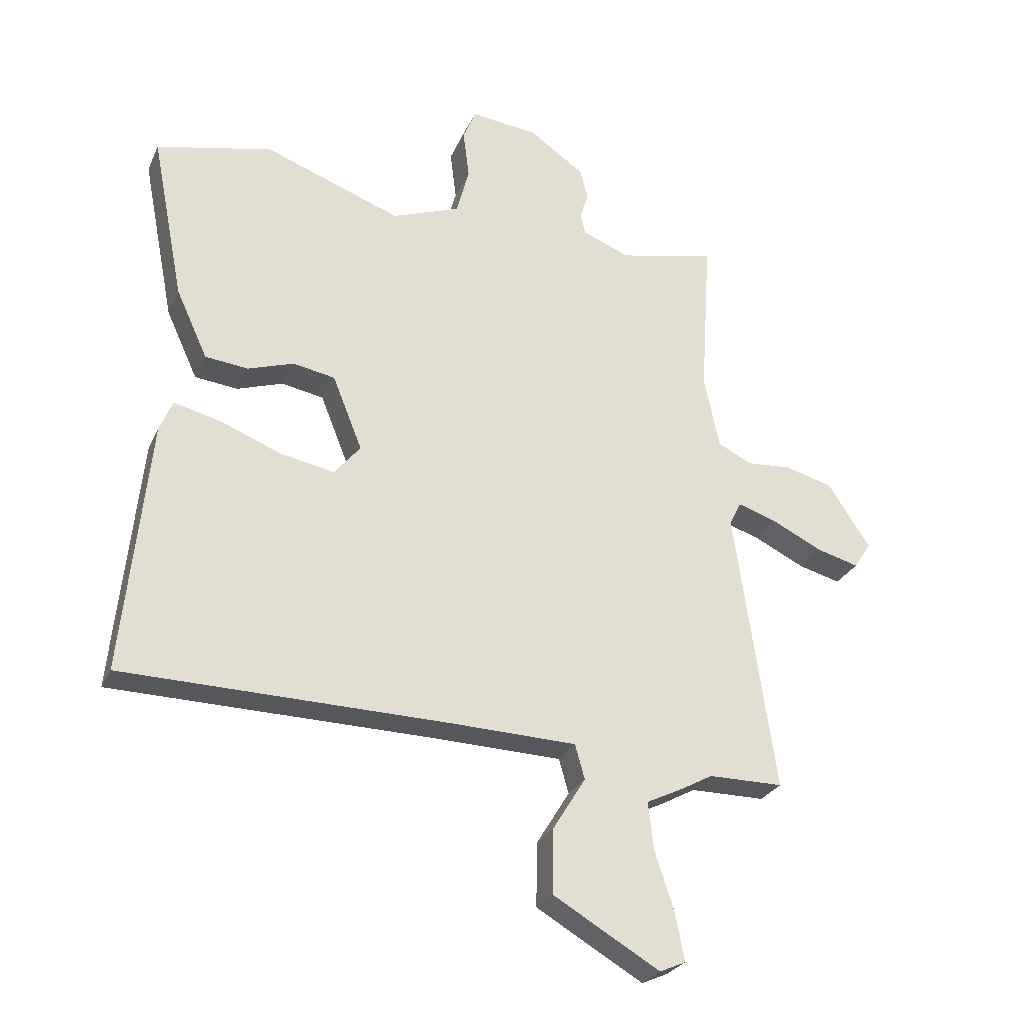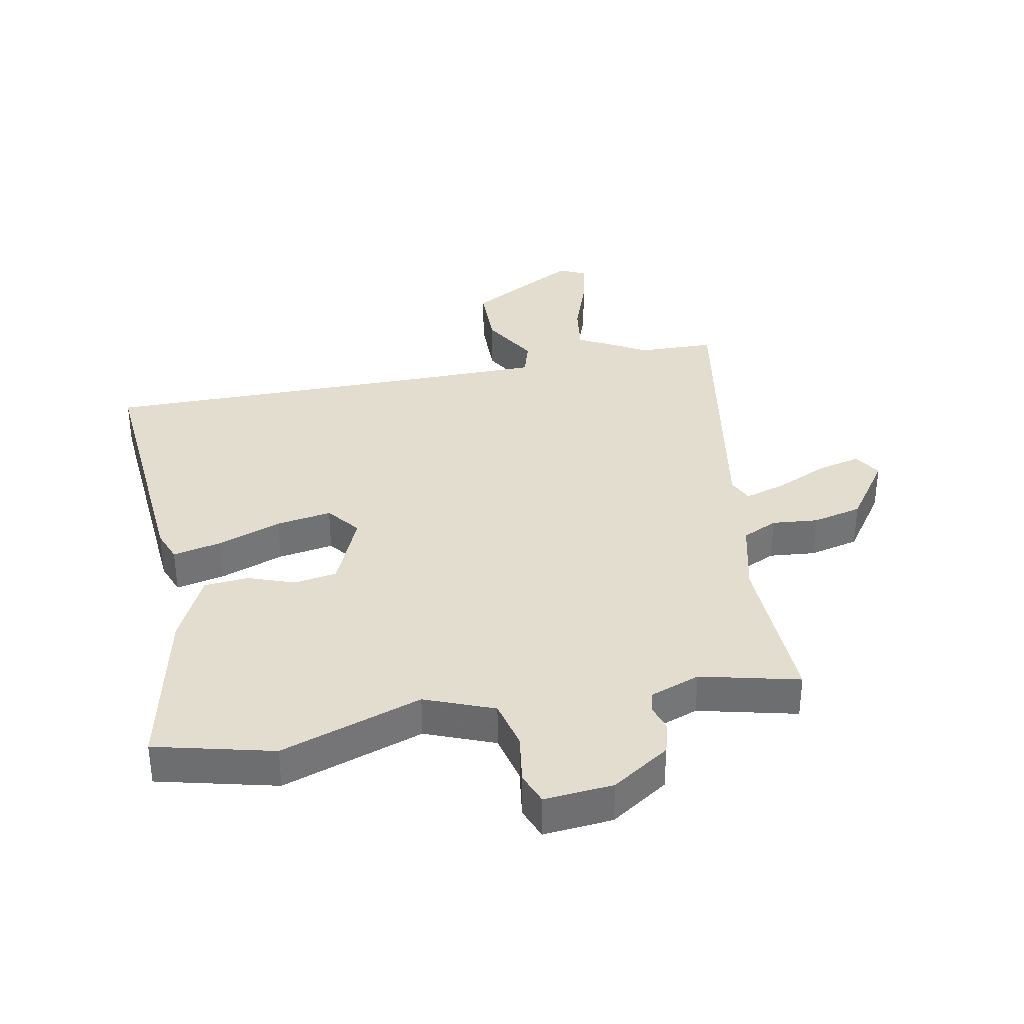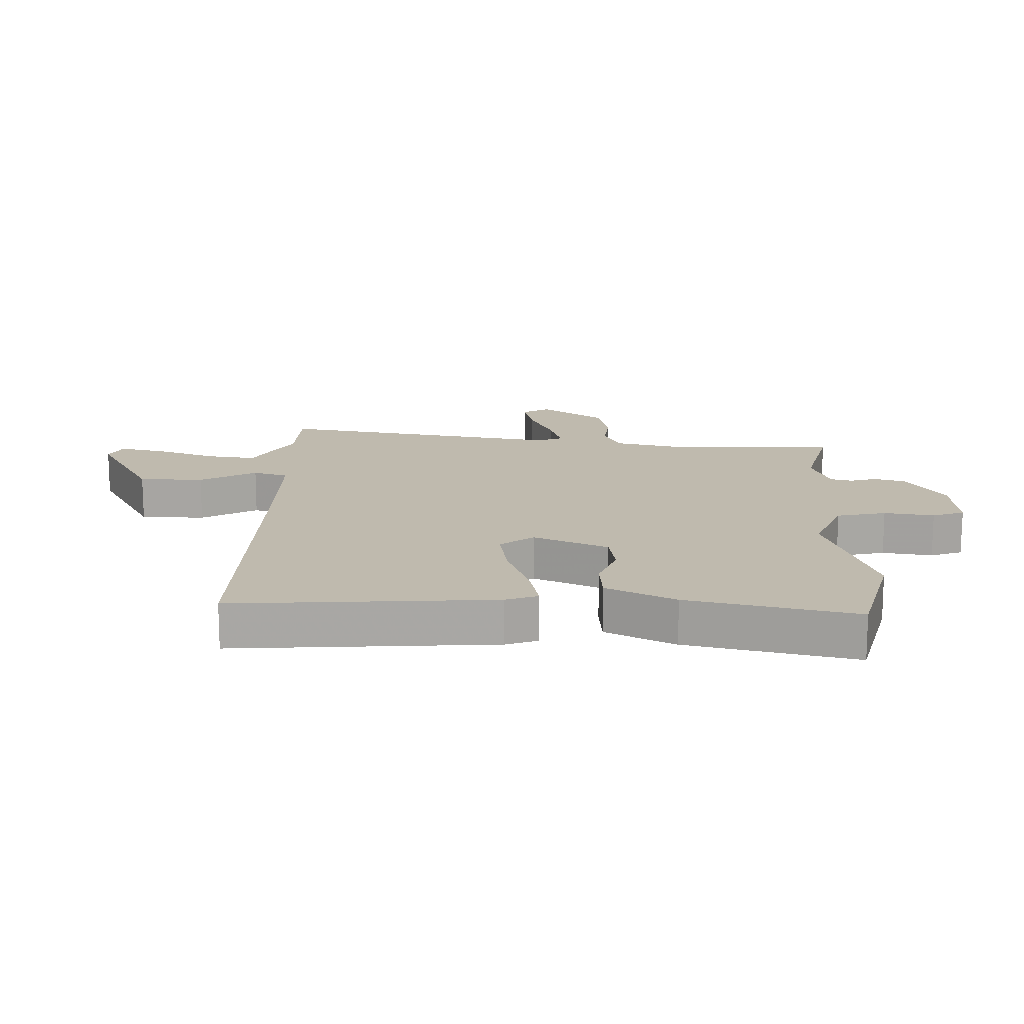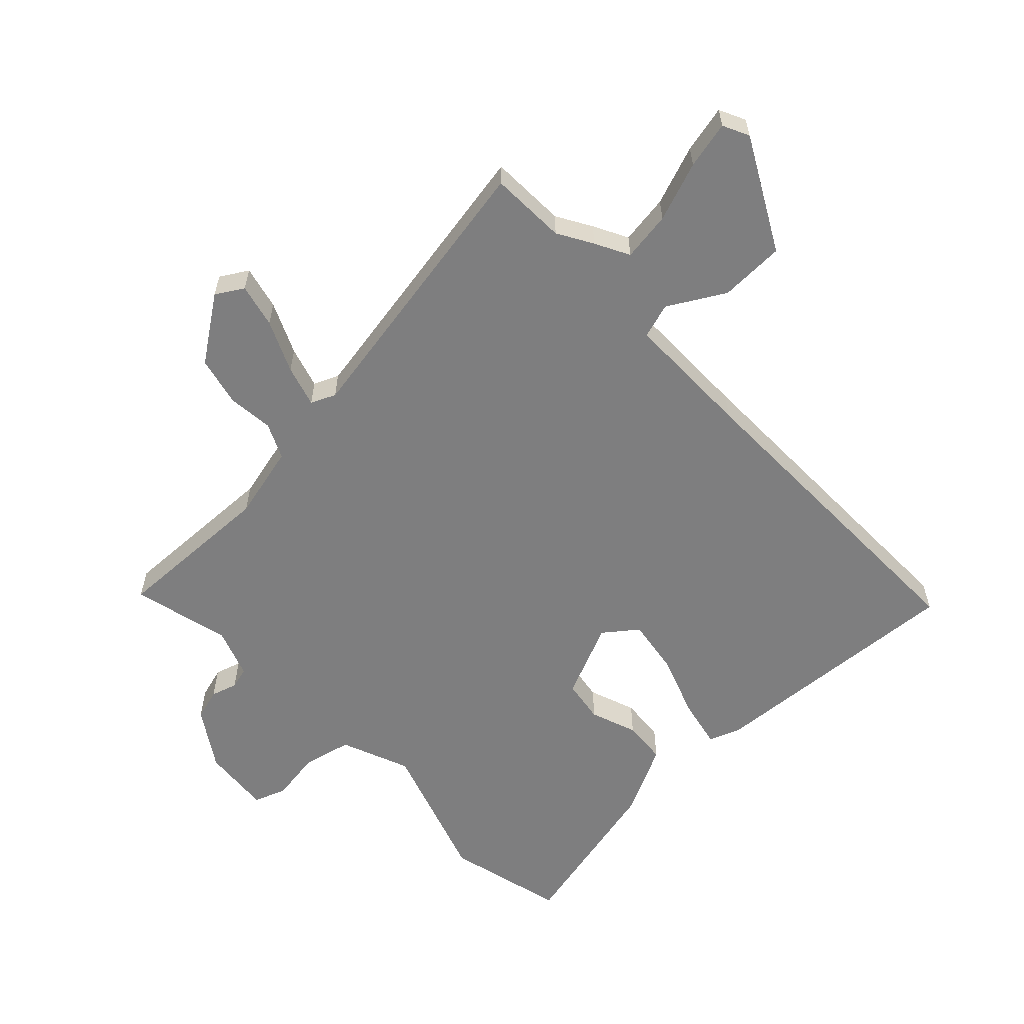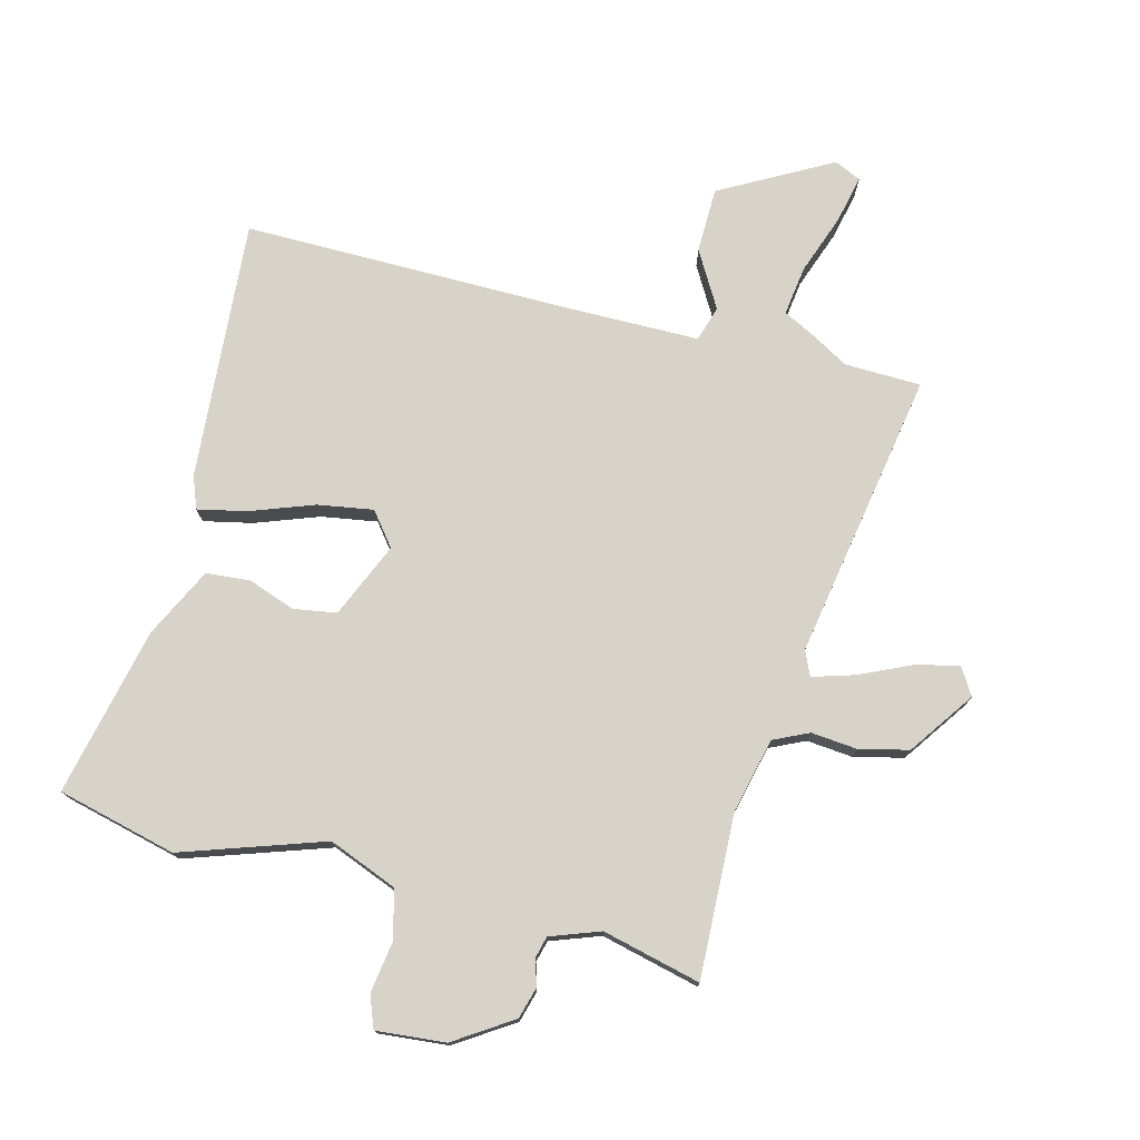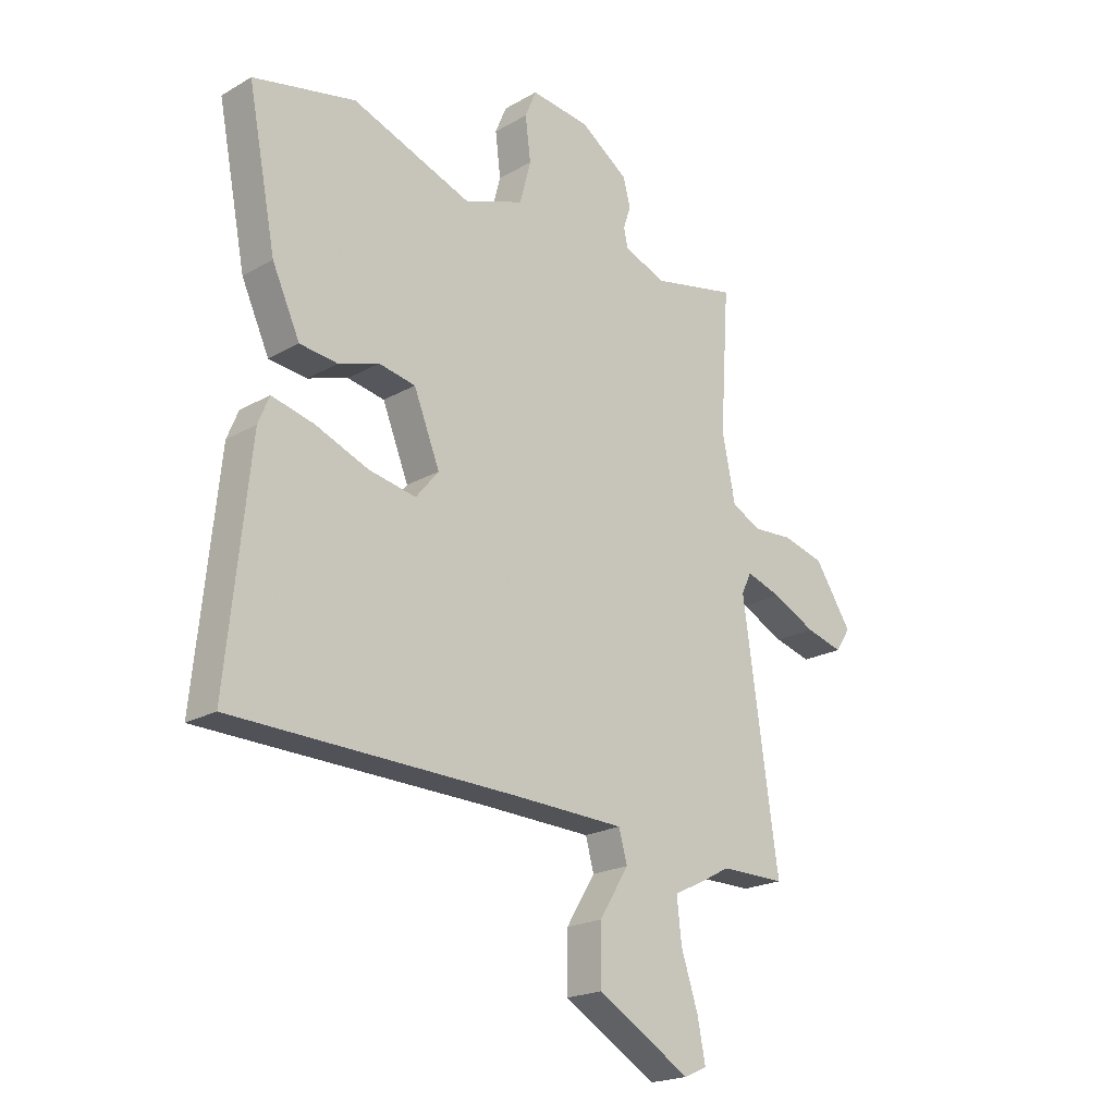
<metadata>
{"format":"obj","ext":"obj","renderer":"f3d","projection":"perspective","resolution":1024,"background":"white","views":[{"elev":-26.8,"azim":-20.3,"up":"+Z"},{"elev":35.5,"azim":-9.5,"up":"+Y"},{"elev":15.6,"azim":-86.6,"up":"+Y"},{"elev":-59.4,"azim":135.5,"up":"+Y"},{"elev":75.8,"azim":16.0,"up":"+Y"},{"elev":-20.7,"azim":-44.2,"up":"+Z"}]}
</metadata>
<code>
v -0.546 0.07 -0.459
v -0.503 0.07 -0.04
v -0.482 0.07 0.011
v -0.404 0.07 -0.008
v -0.303 0.07 -0.048
v -0.214 0.07 -0.065
v -0.171 0.07 -0.013
v -0.22 0.07 0.109
v -0.289 0.07 0.122
v -0.365 0.07 0.097
v -0.436 0.07 0.105
v -0.488 0.07 0.218
v -0.541 0.07 0.491
v -0.349 0.07 0.533
v -0.123 0.07 0.45
v -0.011 0.07 0.491
v 0.01 0.07 0.57
v 0 0.07 0.651
v 0.021 0.07 0.702
v 0.132 0.07 0.689
v 0.223 0.07 0.626
v 0.236 0.07 0.575
v 0.222 0.07 0.533
v 0.23 0.07 0.498
v 0.309 0.07 0.467
v 0.468 0.07 0.501
v 0.451 0.07 0.238
v 0.476 0.07 0.117
v 0.532 0.07 0.089
v 0.606 0.07 0.094
v 0.685 0.07 0.073
v 0.755 0.07 -0.033
v 0.727 0.07 -0.076
v 0.657 0.07 -0.057
v 0.575 0.07 -0.017
v 0.509 0.07 0.005
v 0.49 0.07 -0.034
v 0.557 0.07 -0.5
v 0.434 0.07 -0.5
v 0.377 0.07 -0.531
v 0.321 0.07 -0.558
v 0.33 0.07 -0.638
v 0.362 0.07 -0.735
v 0.377 0.07 -0.812
v 0.334 0.07 -0.831
v 0.158 0.07 -0.728
v 0.159 0.07 -0.623
v 0.214 0.07 -0.534
v 0.198 0.07 -0.477
v -0.009 0.07 -0.47
v -0.546 0 -0.459
v -0.503 0 -0.04
v -0.482 0 0.011
v -0.404 0 -0.008
v -0.303 0 -0.048
v -0.214 0 -0.065
v -0.171 0 -0.013
v -0.22 0 0.109
v -0.289 0 0.122
v -0.365 0 0.097
v -0.436 0 0.105
v -0.488 0 0.218
v -0.541 0 0.491
v -0.349 0 0.533
v -0.123 0 0.45
v -0.011 0 0.491
v 0.01 0 0.57
v 0 0 0.651
v 0.021 0 0.702
v 0.132 0 0.689
v 0.223 0 0.626
v 0.236 0 0.575
v 0.222 0 0.533
v 0.23 0 0.498
v 0.309 0 0.467
v 0.468 0 0.501
v 0.451 0 0.238
v 0.476 0 0.117
v 0.532 0 0.089
v 0.606 0 0.094
v 0.685 0 0.073
v 0.755 0 -0.033
v 0.727 0 -0.076
v 0.657 0 -0.057
v 0.575 0 -0.017
v 0.509 0 0.005
v 0.49 0 -0.034
v 0.557 0 -0.5
v 0.434 0 -0.5
v 0.377 0 -0.531
v 0.321 0 -0.558
v 0.33 0 -0.638
v 0.362 0 -0.735
v 0.377 0 -0.812
v 0.334 0 -0.831
v 0.158 0 -0.728
v 0.159 0 -0.623
v 0.214 0 -0.534
v 0.198 0 -0.477
v -0.009 0 -0.47
f 46 47 48
f 45 46 48
f 44 45 48
f 43 44 48
f 42 43 48
f 41 42 48 49
f 39 40 41 49
f 37 38 39 49
f 36 37 49 50
f 33 34 35
f 32 33 35
f 31 32 35
f 30 31 35
f 29 30 35
f 28 29 35 36
f 25 26 27
f 24 25 27 28
f 21 22 23
f 20 21 23
f 19 20 23
f 18 19 23
f 17 18 23
f 16 17 23 24
f 28 36 50
f 24 28 50
f 16 24 50
f 15 16 50
f 13 14 15
f 12 13 15
f 11 12 15
f 10 11 15
f 9 10 15
f 3 4 5
f 2 3 5
f 1 2 5
f 50 1 5
f 50 5 6
f 8 9 15
f 7 8 15
f 7 15 50
f 6 7 50
f 98 97 96
f 98 96 95
f 98 95 94
f 98 94 93
f 98 93 92
f 99 98 92 91
f 99 91 90 89
f 99 89 88 87
f 100 99 87 86
f 85 84 83
f 85 83 82
f 85 82 81
f 85 81 80
f 85 80 79
f 86 85 79 78
f 77 76 75
f 78 77 75 74
f 73 72 71
f 73 71 70
f 73 70 69
f 73 69 68
f 73 68 67
f 74 73 67 66
f 100 86 78
f 100 78 74
f 100 74 66
f 100 66 65
f 65 64 63
f 65 63 62
f 65 62 61
f 65 61 60
f 65 60 59
f 55 54 53
f 55 53 52
f 55 52 51
f 55 51 100
f 56 55 100
f 65 59 58
f 65 58 57
f 100 65 57
f 100 57 56
f 1 51 52 2
f 2 52 53 3
f 3 53 54 4
f 4 54 55 5
f 5 55 56 6
f 6 56 57 7
f 7 57 58 8
f 8 58 59 9
f 9 59 60 10
f 10 60 61 11
f 11 61 62 12
f 12 62 63 13
f 13 63 64 14
f 14 64 65 15
f 15 65 66 16
f 16 66 67 17
f 17 67 68 18
f 18 68 69 19
f 19 69 70 20
f 20 70 71 21
f 21 71 72 22
f 22 72 73 23
f 23 73 74 24
f 24 74 75 25
f 25 75 76 26
f 26 76 77 27
f 27 77 78 28
f 28 78 79 29
f 29 79 80 30
f 30 80 81 31
f 31 81 82 32
f 32 82 83 33
f 33 83 84 34
f 34 84 85 35
f 35 85 86 36
f 36 86 87 37
f 37 87 88 38
f 38 88 89 39
f 39 89 90 40
f 40 90 91 41
f 41 91 92 42
f 42 92 93 43
f 43 93 94 44
f 44 94 95 45
f 45 95 96 46
f 46 96 97 47
f 47 97 98 48
f 48 98 99 49
f 49 99 100 50
f 50 100 51 1

</code>
